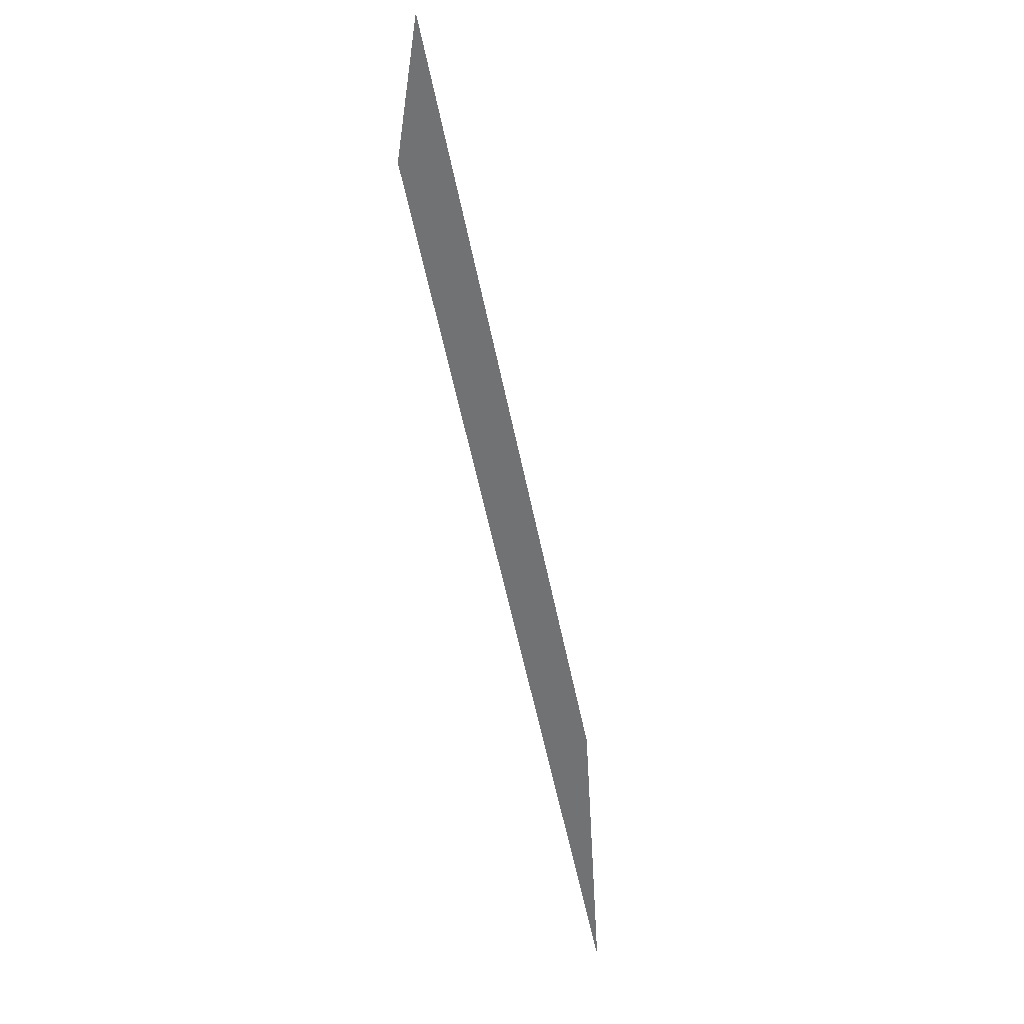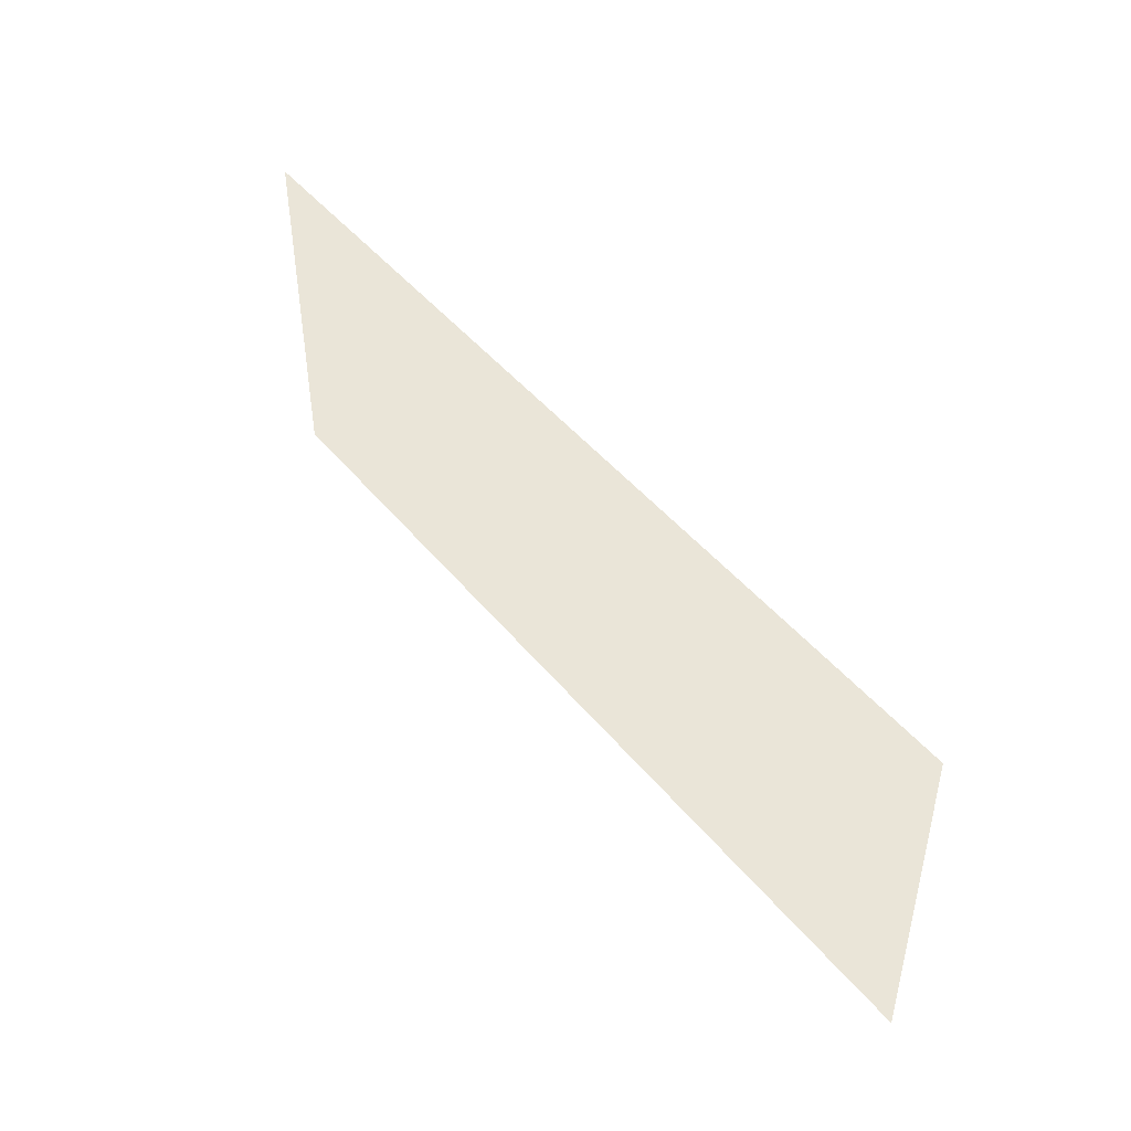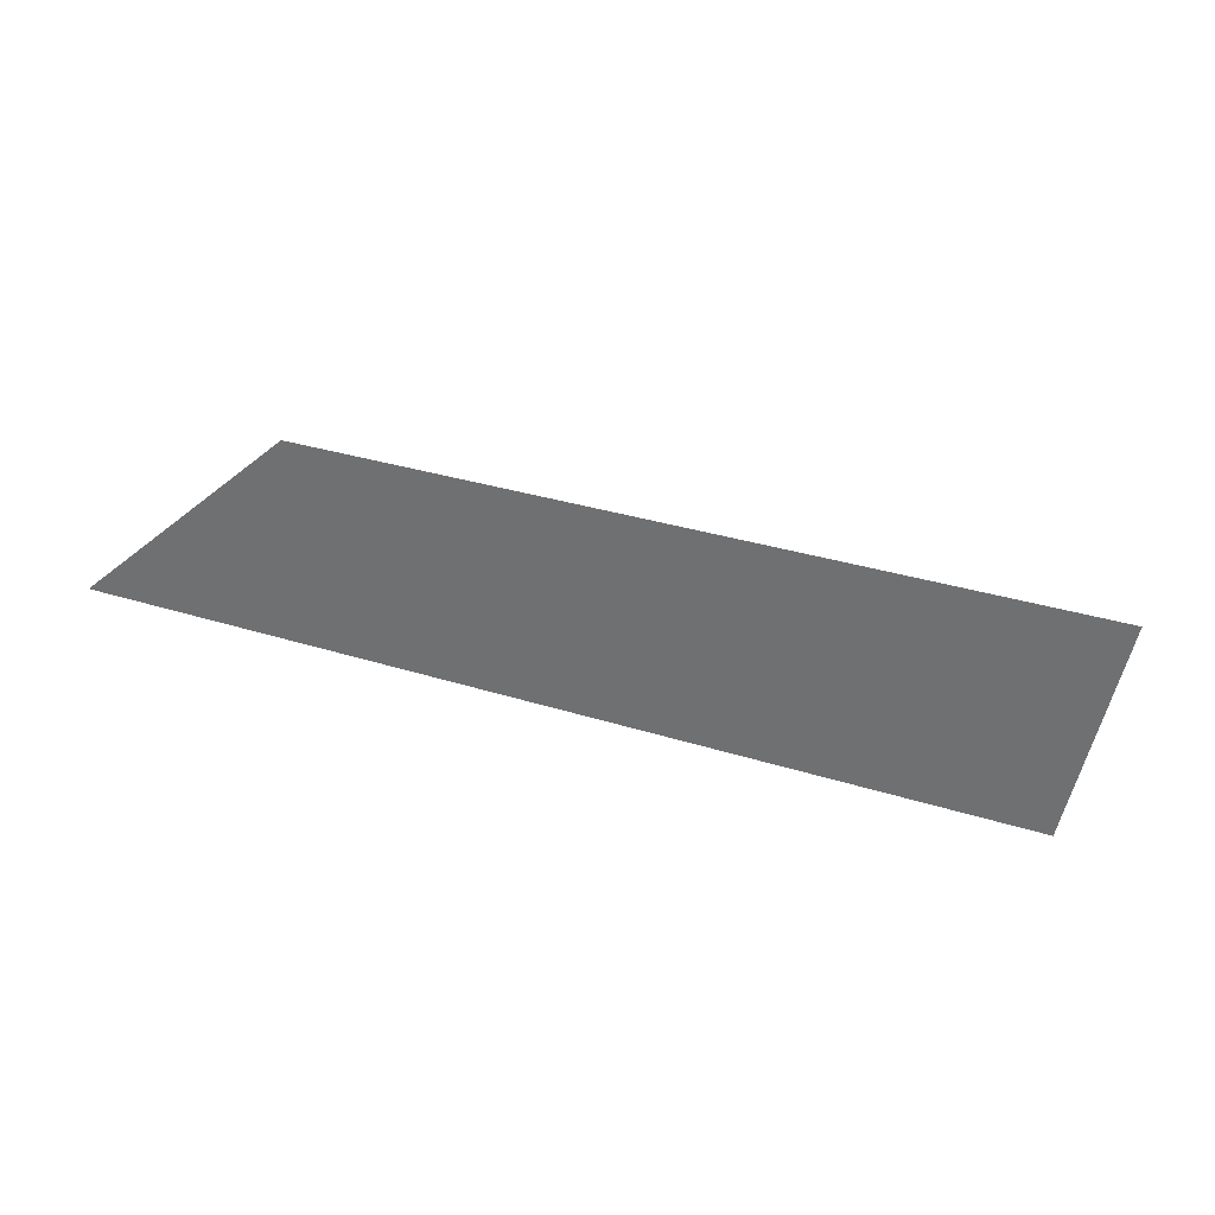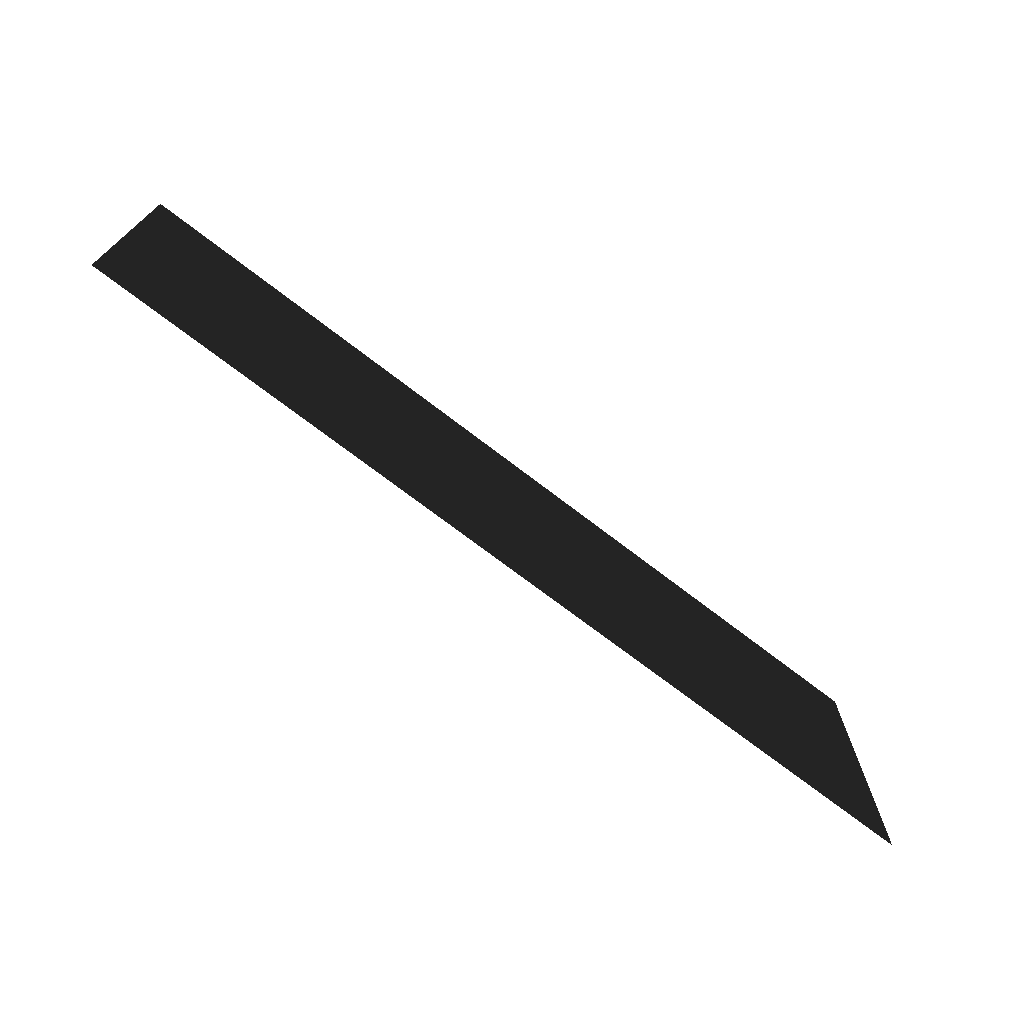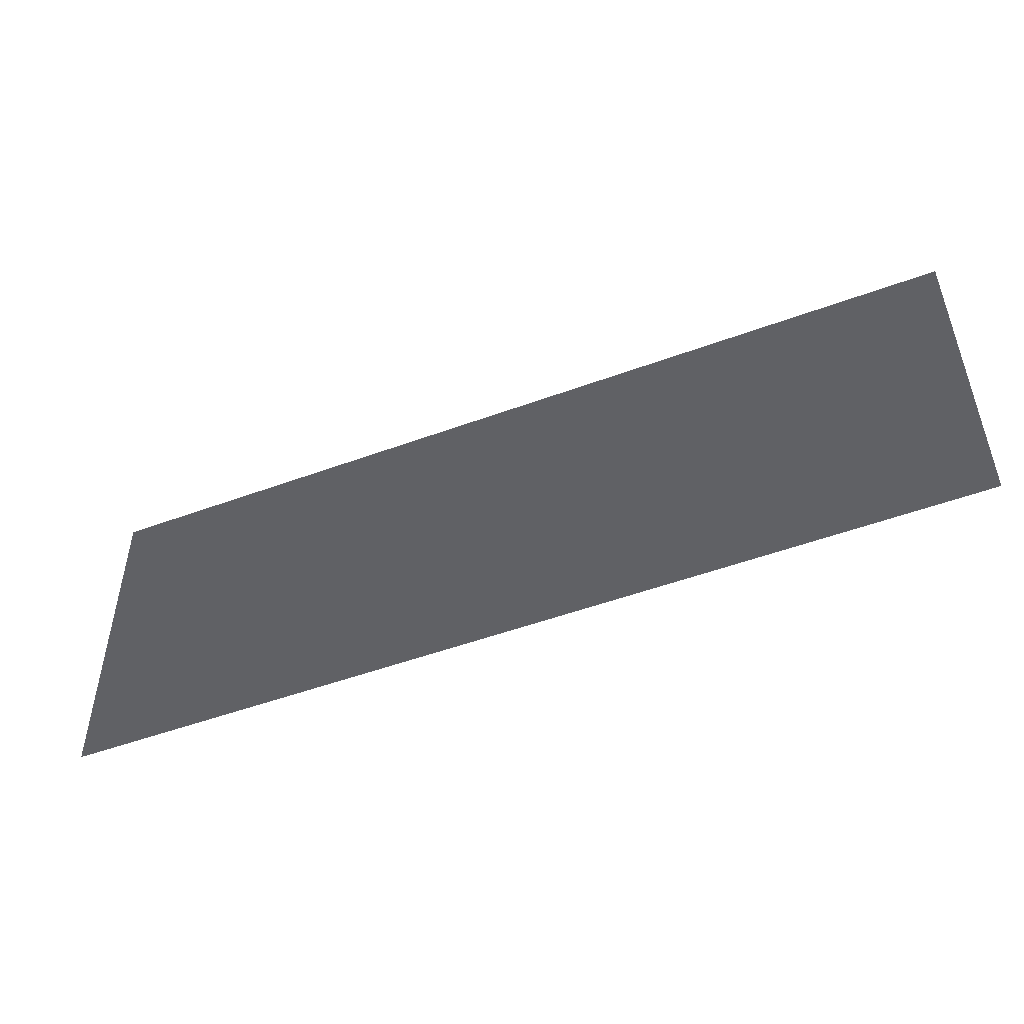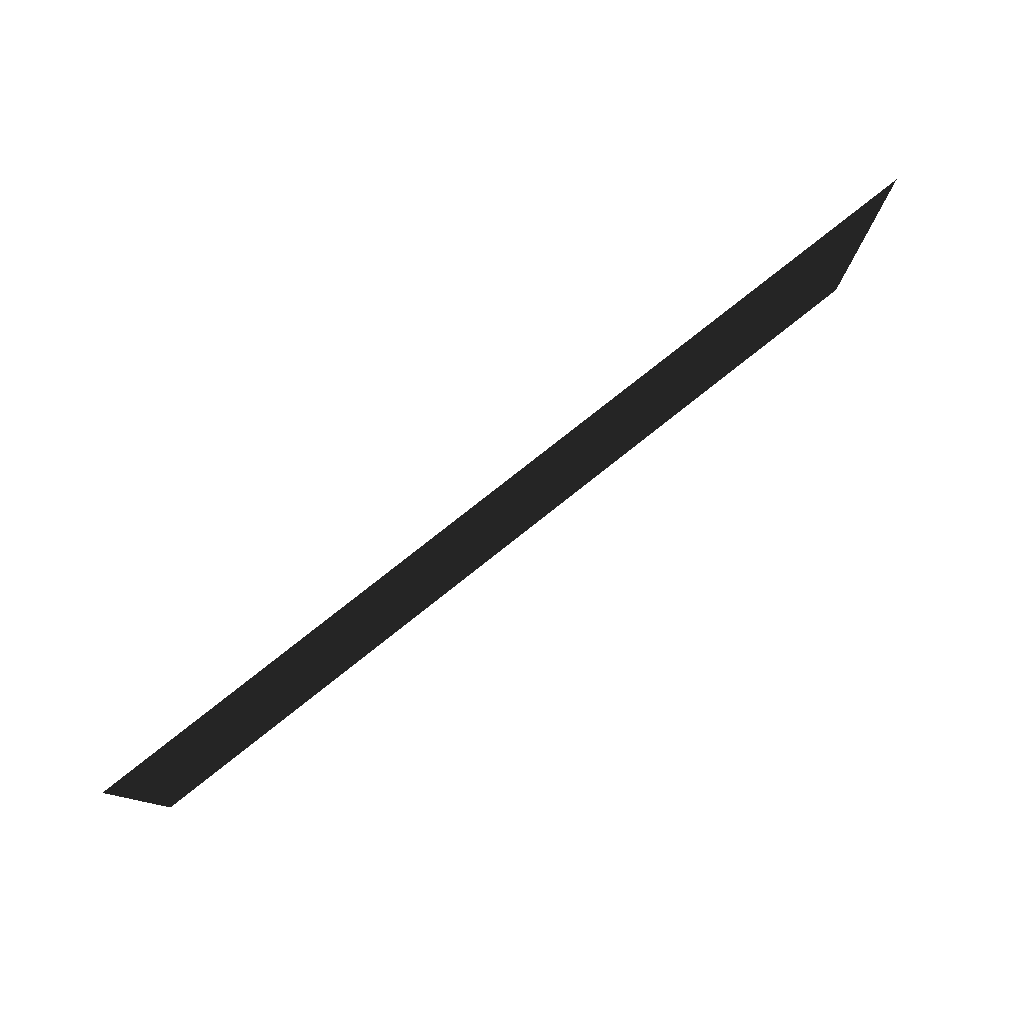
<metadata>
{"format":"obj","ext":"obj","renderer":"f3d","projection":"perspective","resolution":1024,"background":"white","views":[{"elev":-55.5,"azim":101.3,"up":"+Y"},{"elev":45.1,"azim":53.7,"up":"+Y"},{"elev":31.5,"azim":-155.8,"up":"+Z"},{"elev":-71.9,"azim":-37.6,"up":"+Y"},{"elev":-49.7,"azim":-157.8,"up":"+Y"},{"elev":79.0,"azim":141.7,"up":"+Y"}]}
</metadata>
<code>
v 0.4597 0.1696 0.006156
v 0.4597 -0.1696 0.006156
v -0.4597 -0.1696 0.006156
v -0.4597 0.1696 0.006156
g Platform_for_grass(Clone)_35975_639
f 1 3 2
f 1 4 3

</code>
